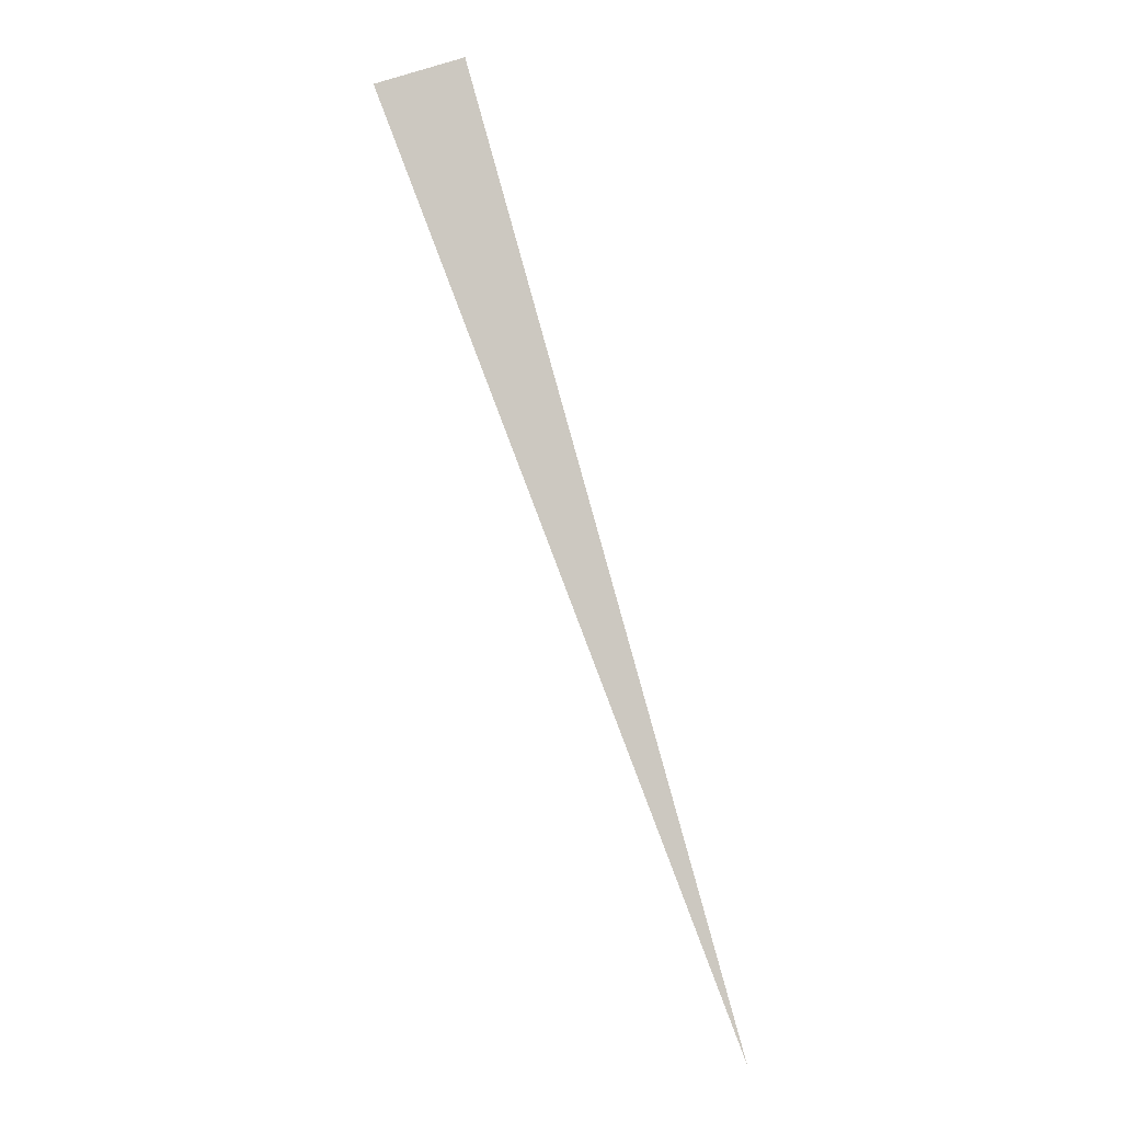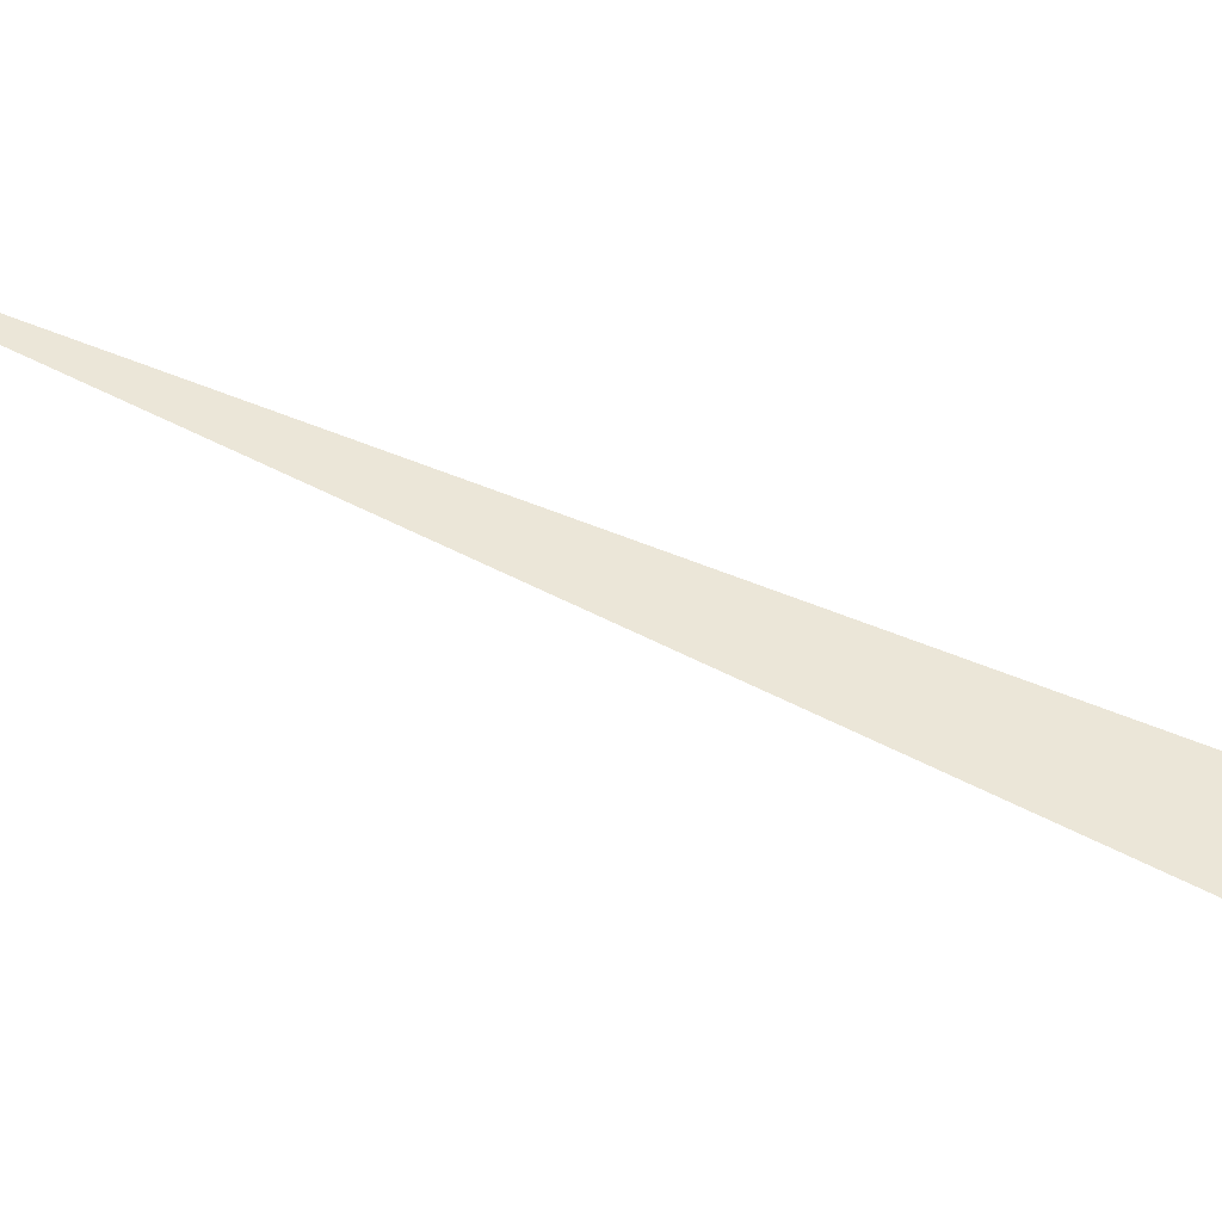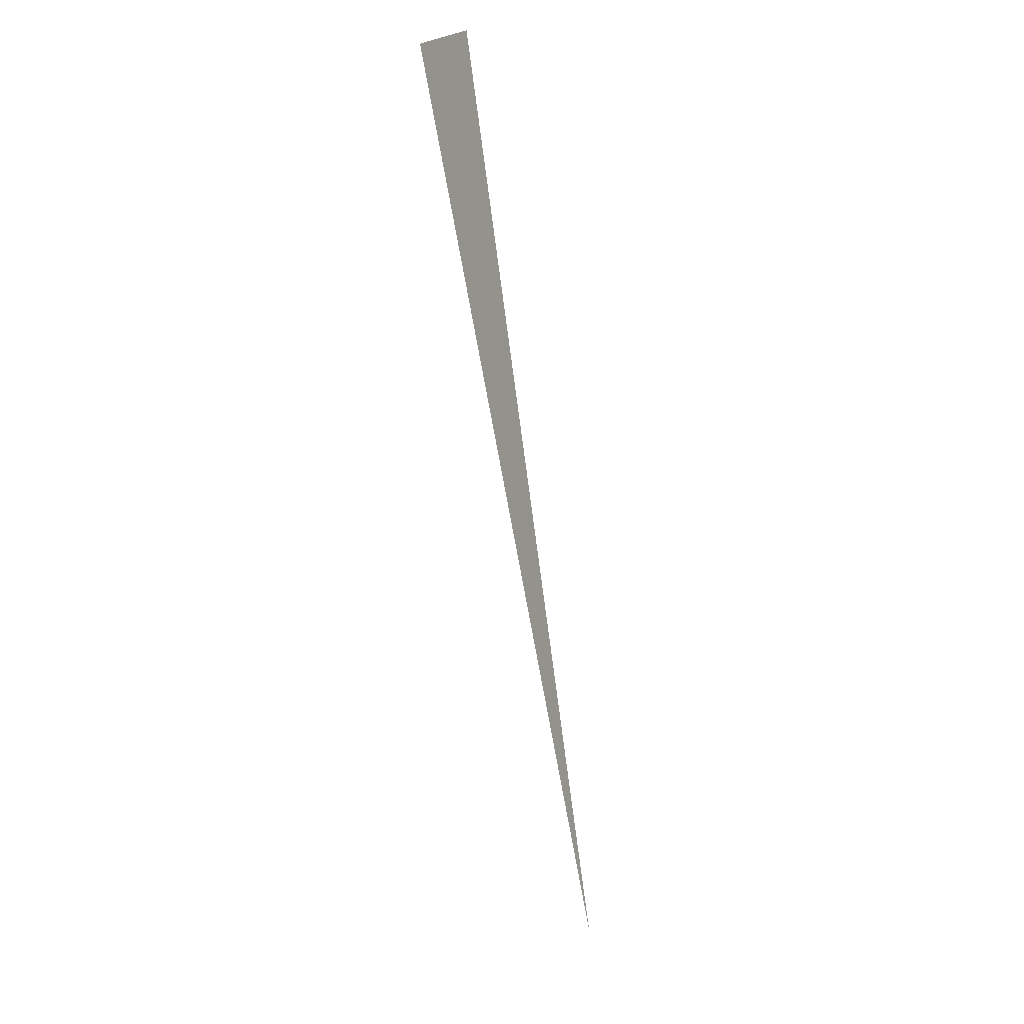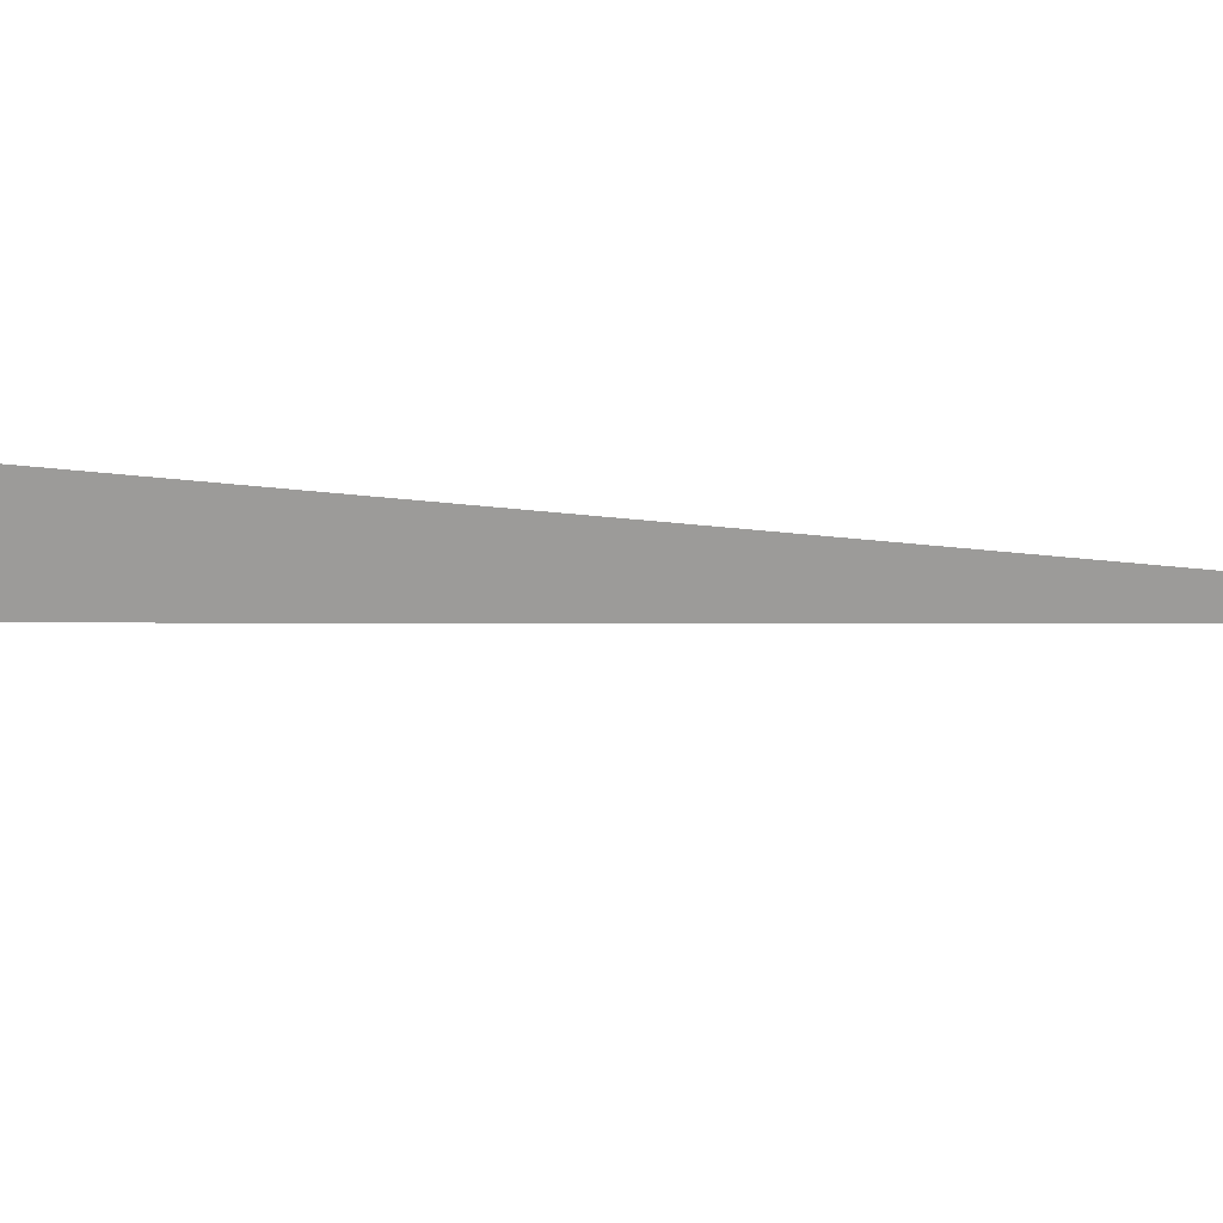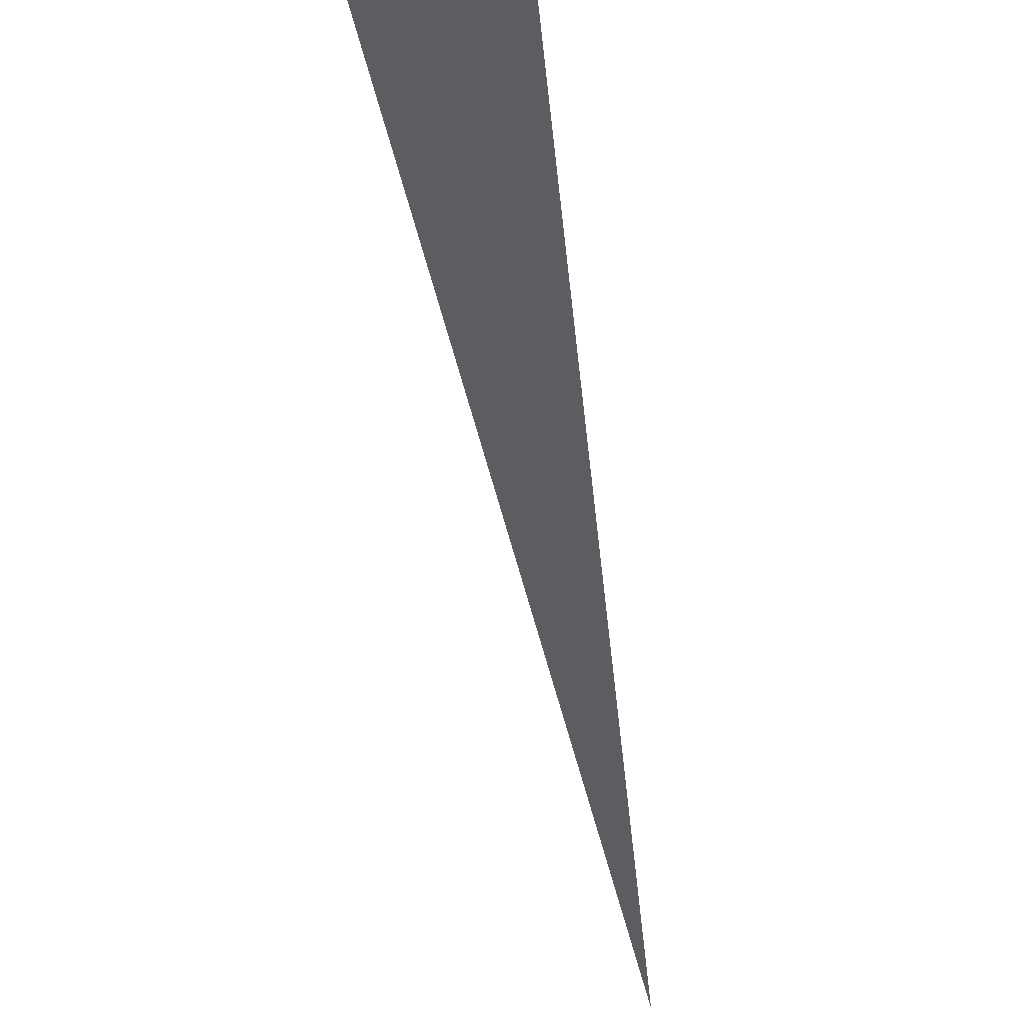
<metadata>
{"format":"obj","ext":"obj","renderer":"f3d","projection":"perspective","resolution":1024,"background":"white","views":[{"elev":-2.2,"azim":172.0,"up":"+Y"},{"elev":46.4,"azim":100.9,"up":"+Z"},{"elev":2.0,"azim":119.2,"up":"+Y"},{"elev":-69.7,"azim":-111.1,"up":"+Z"},{"elev":-36.6,"azim":169.0,"up":"+Z"}]}
</metadata>
<code>
v  -57.75  -179.3  0
v  20.54  97.41  0
v  45.61  89.05  0
f 1 2 3

</code>
